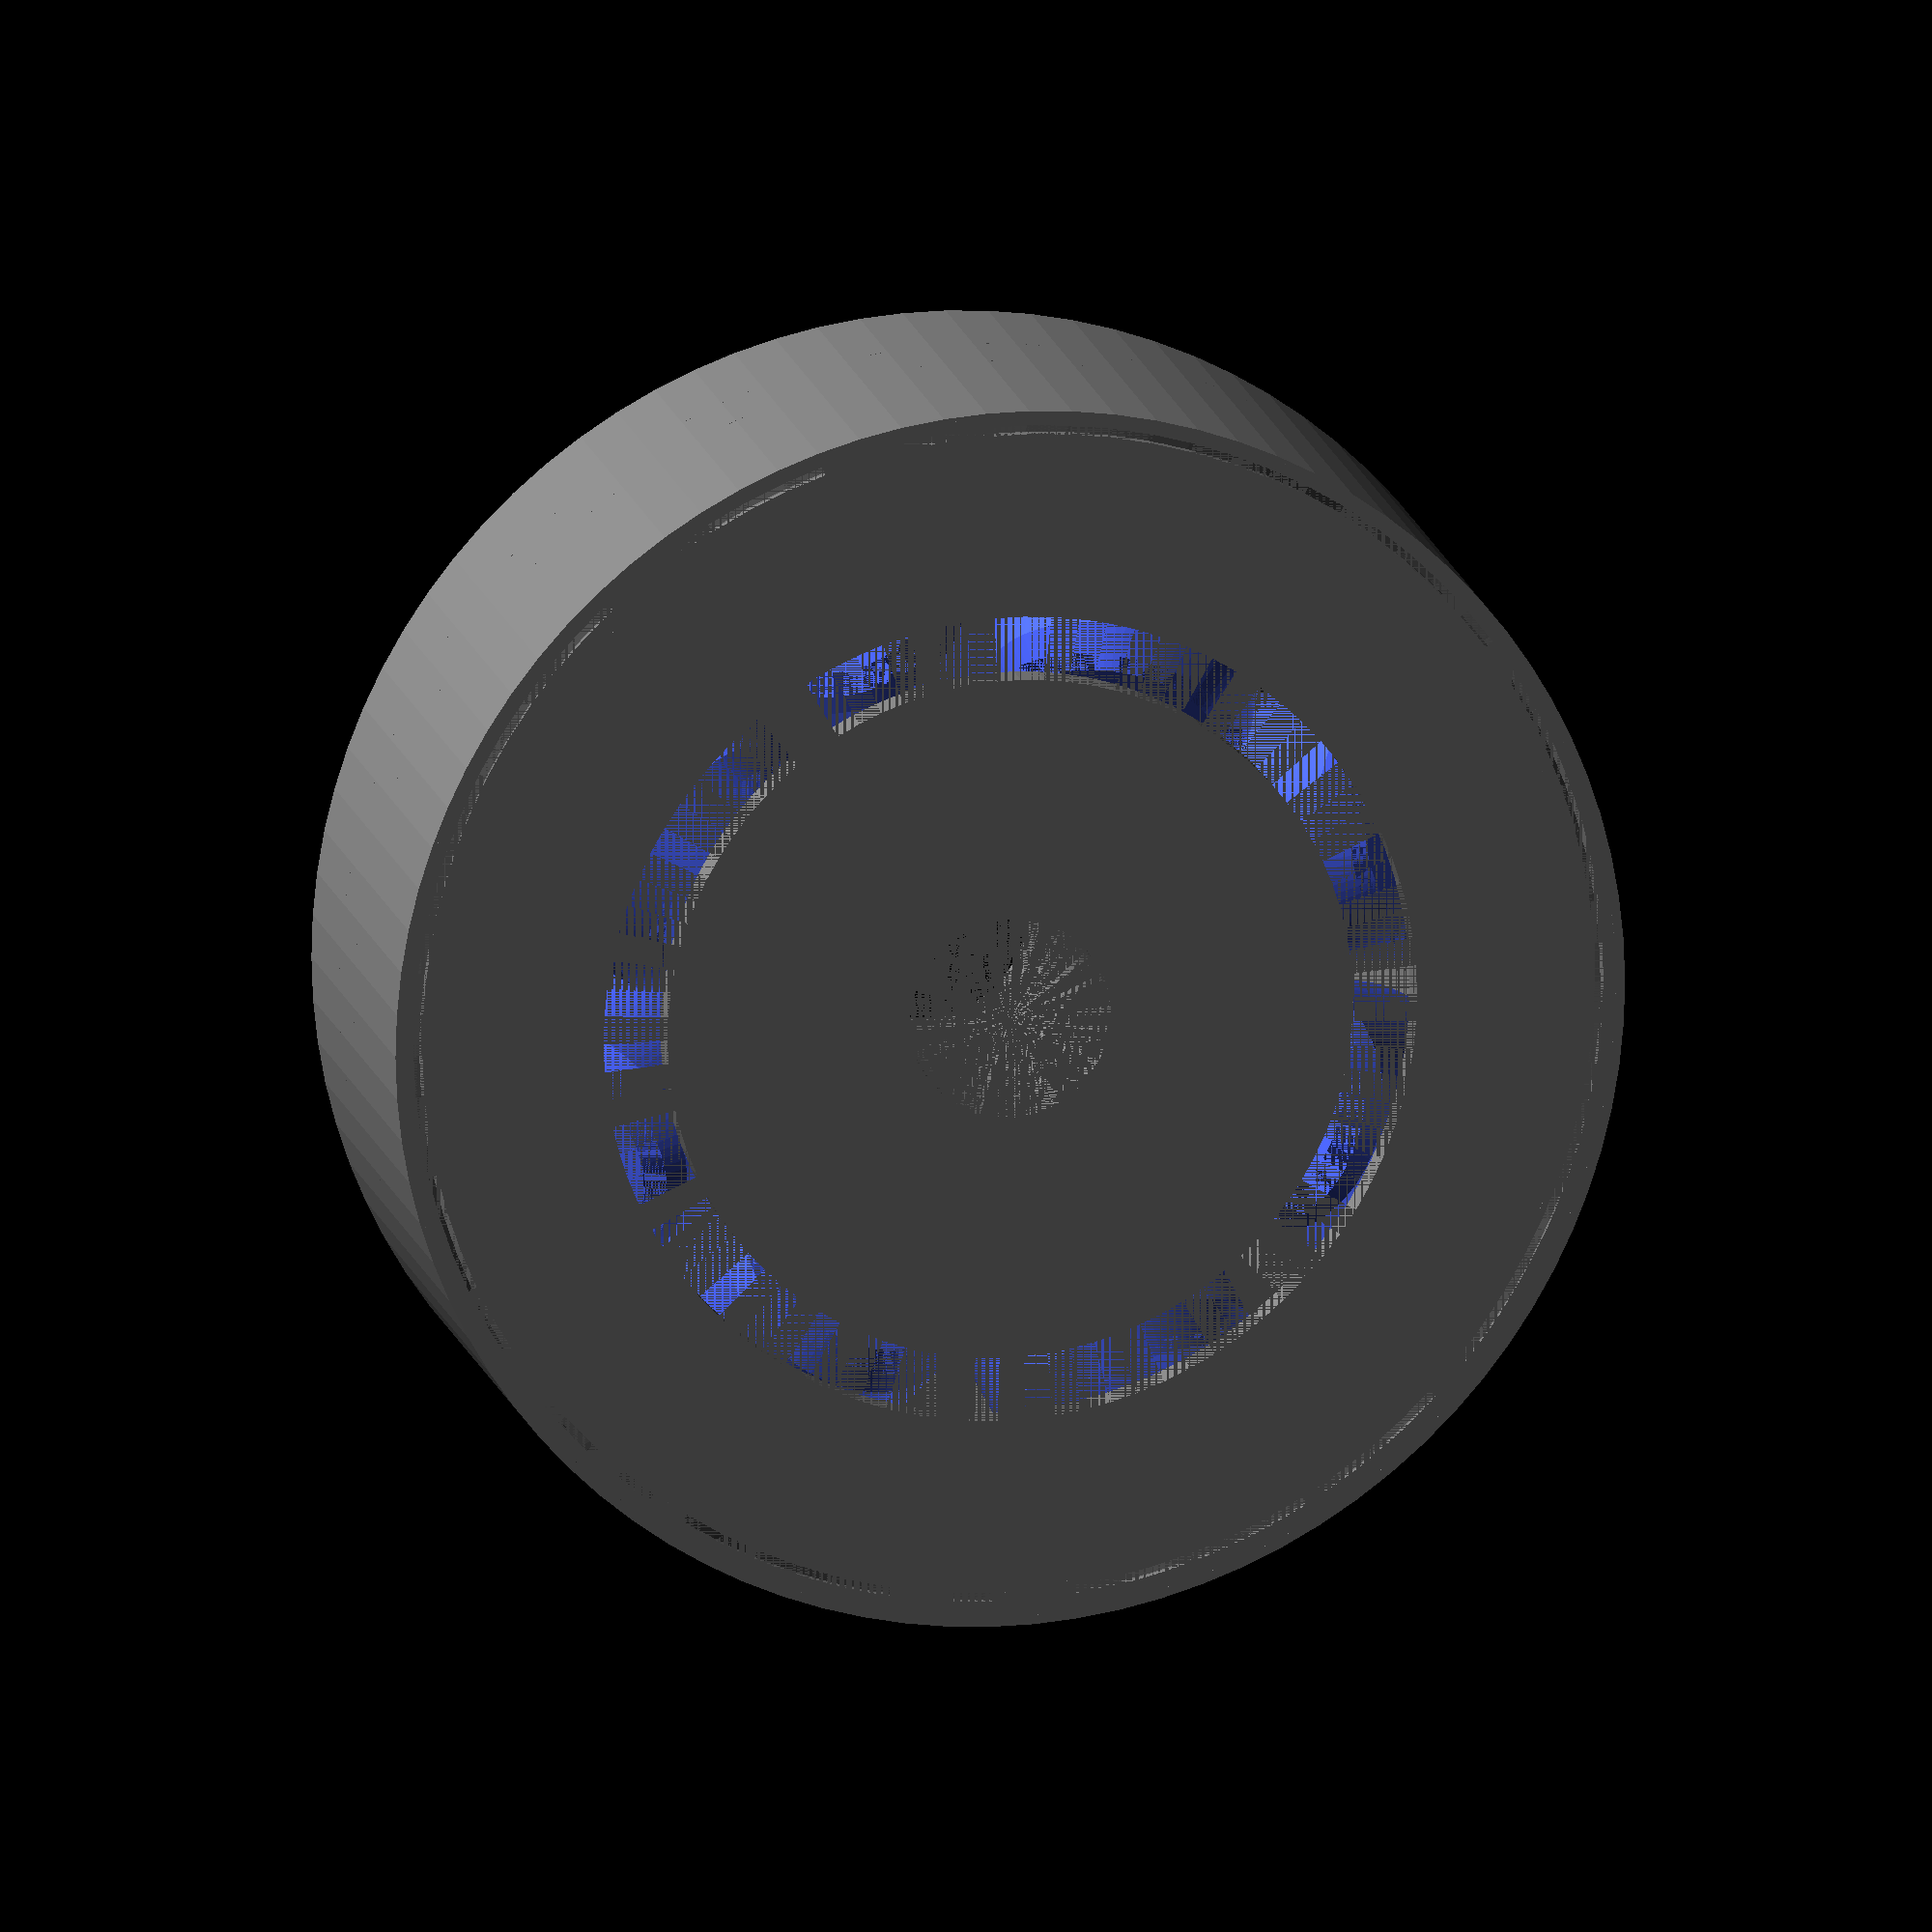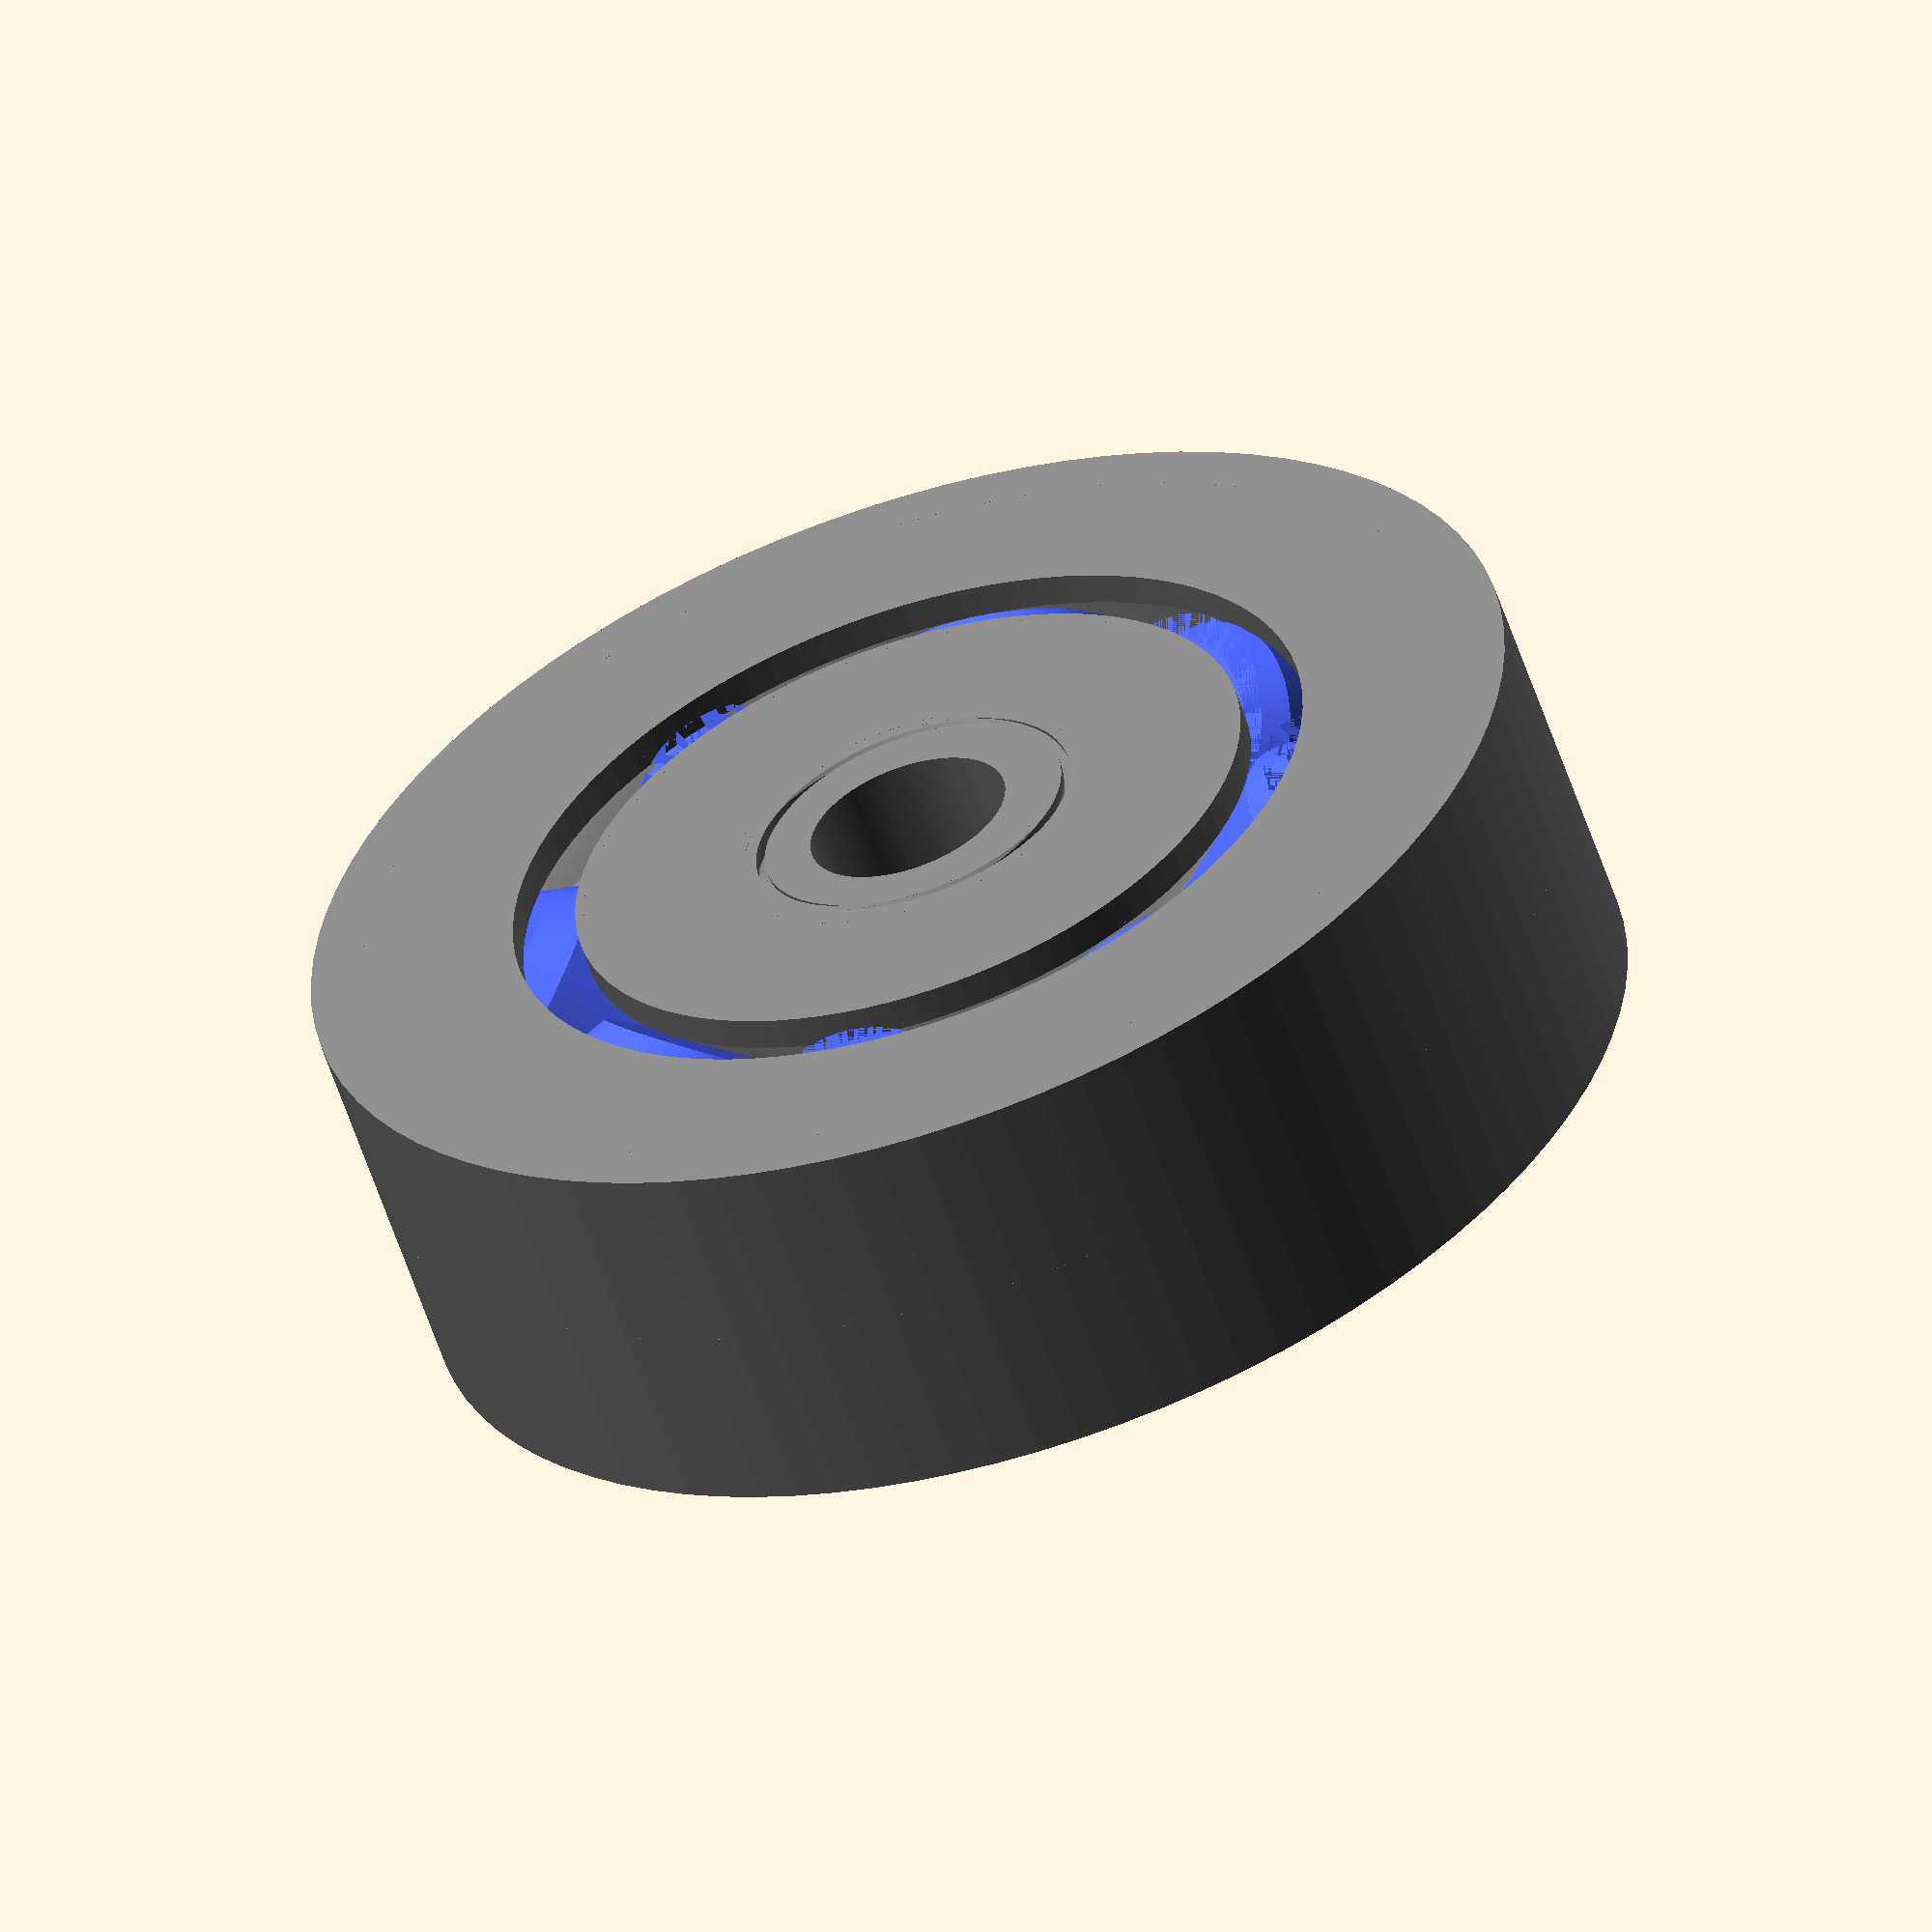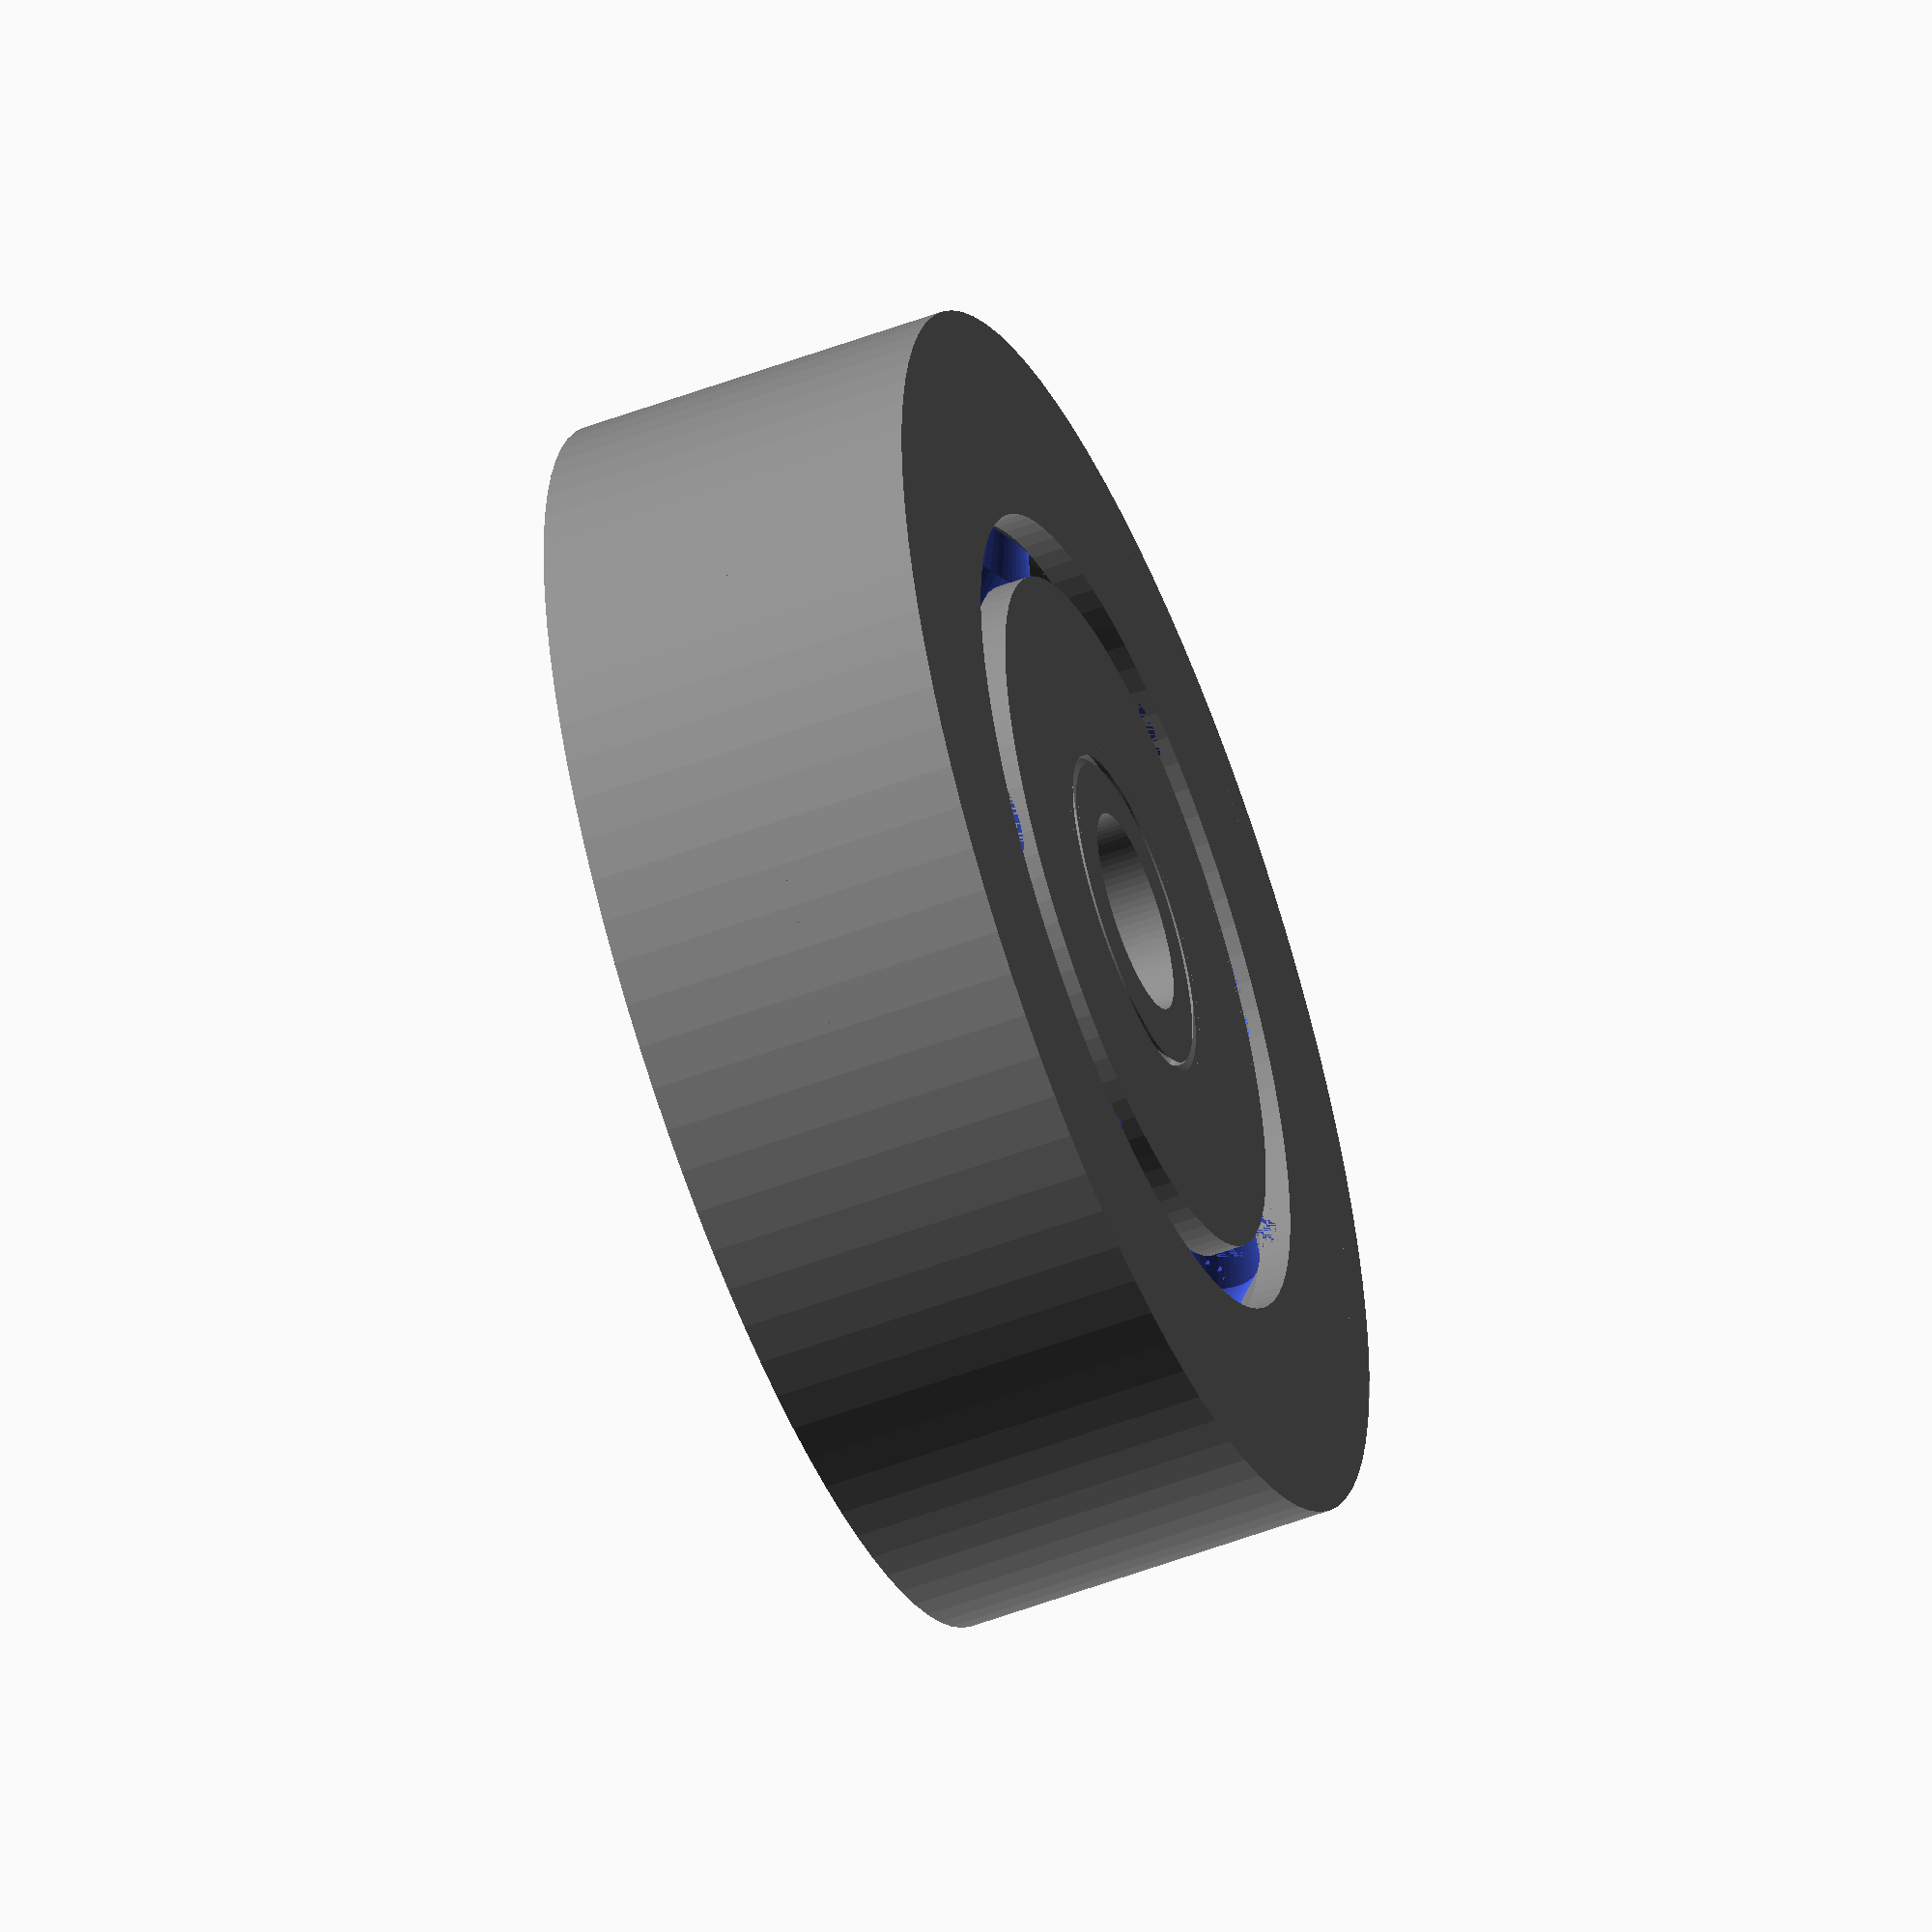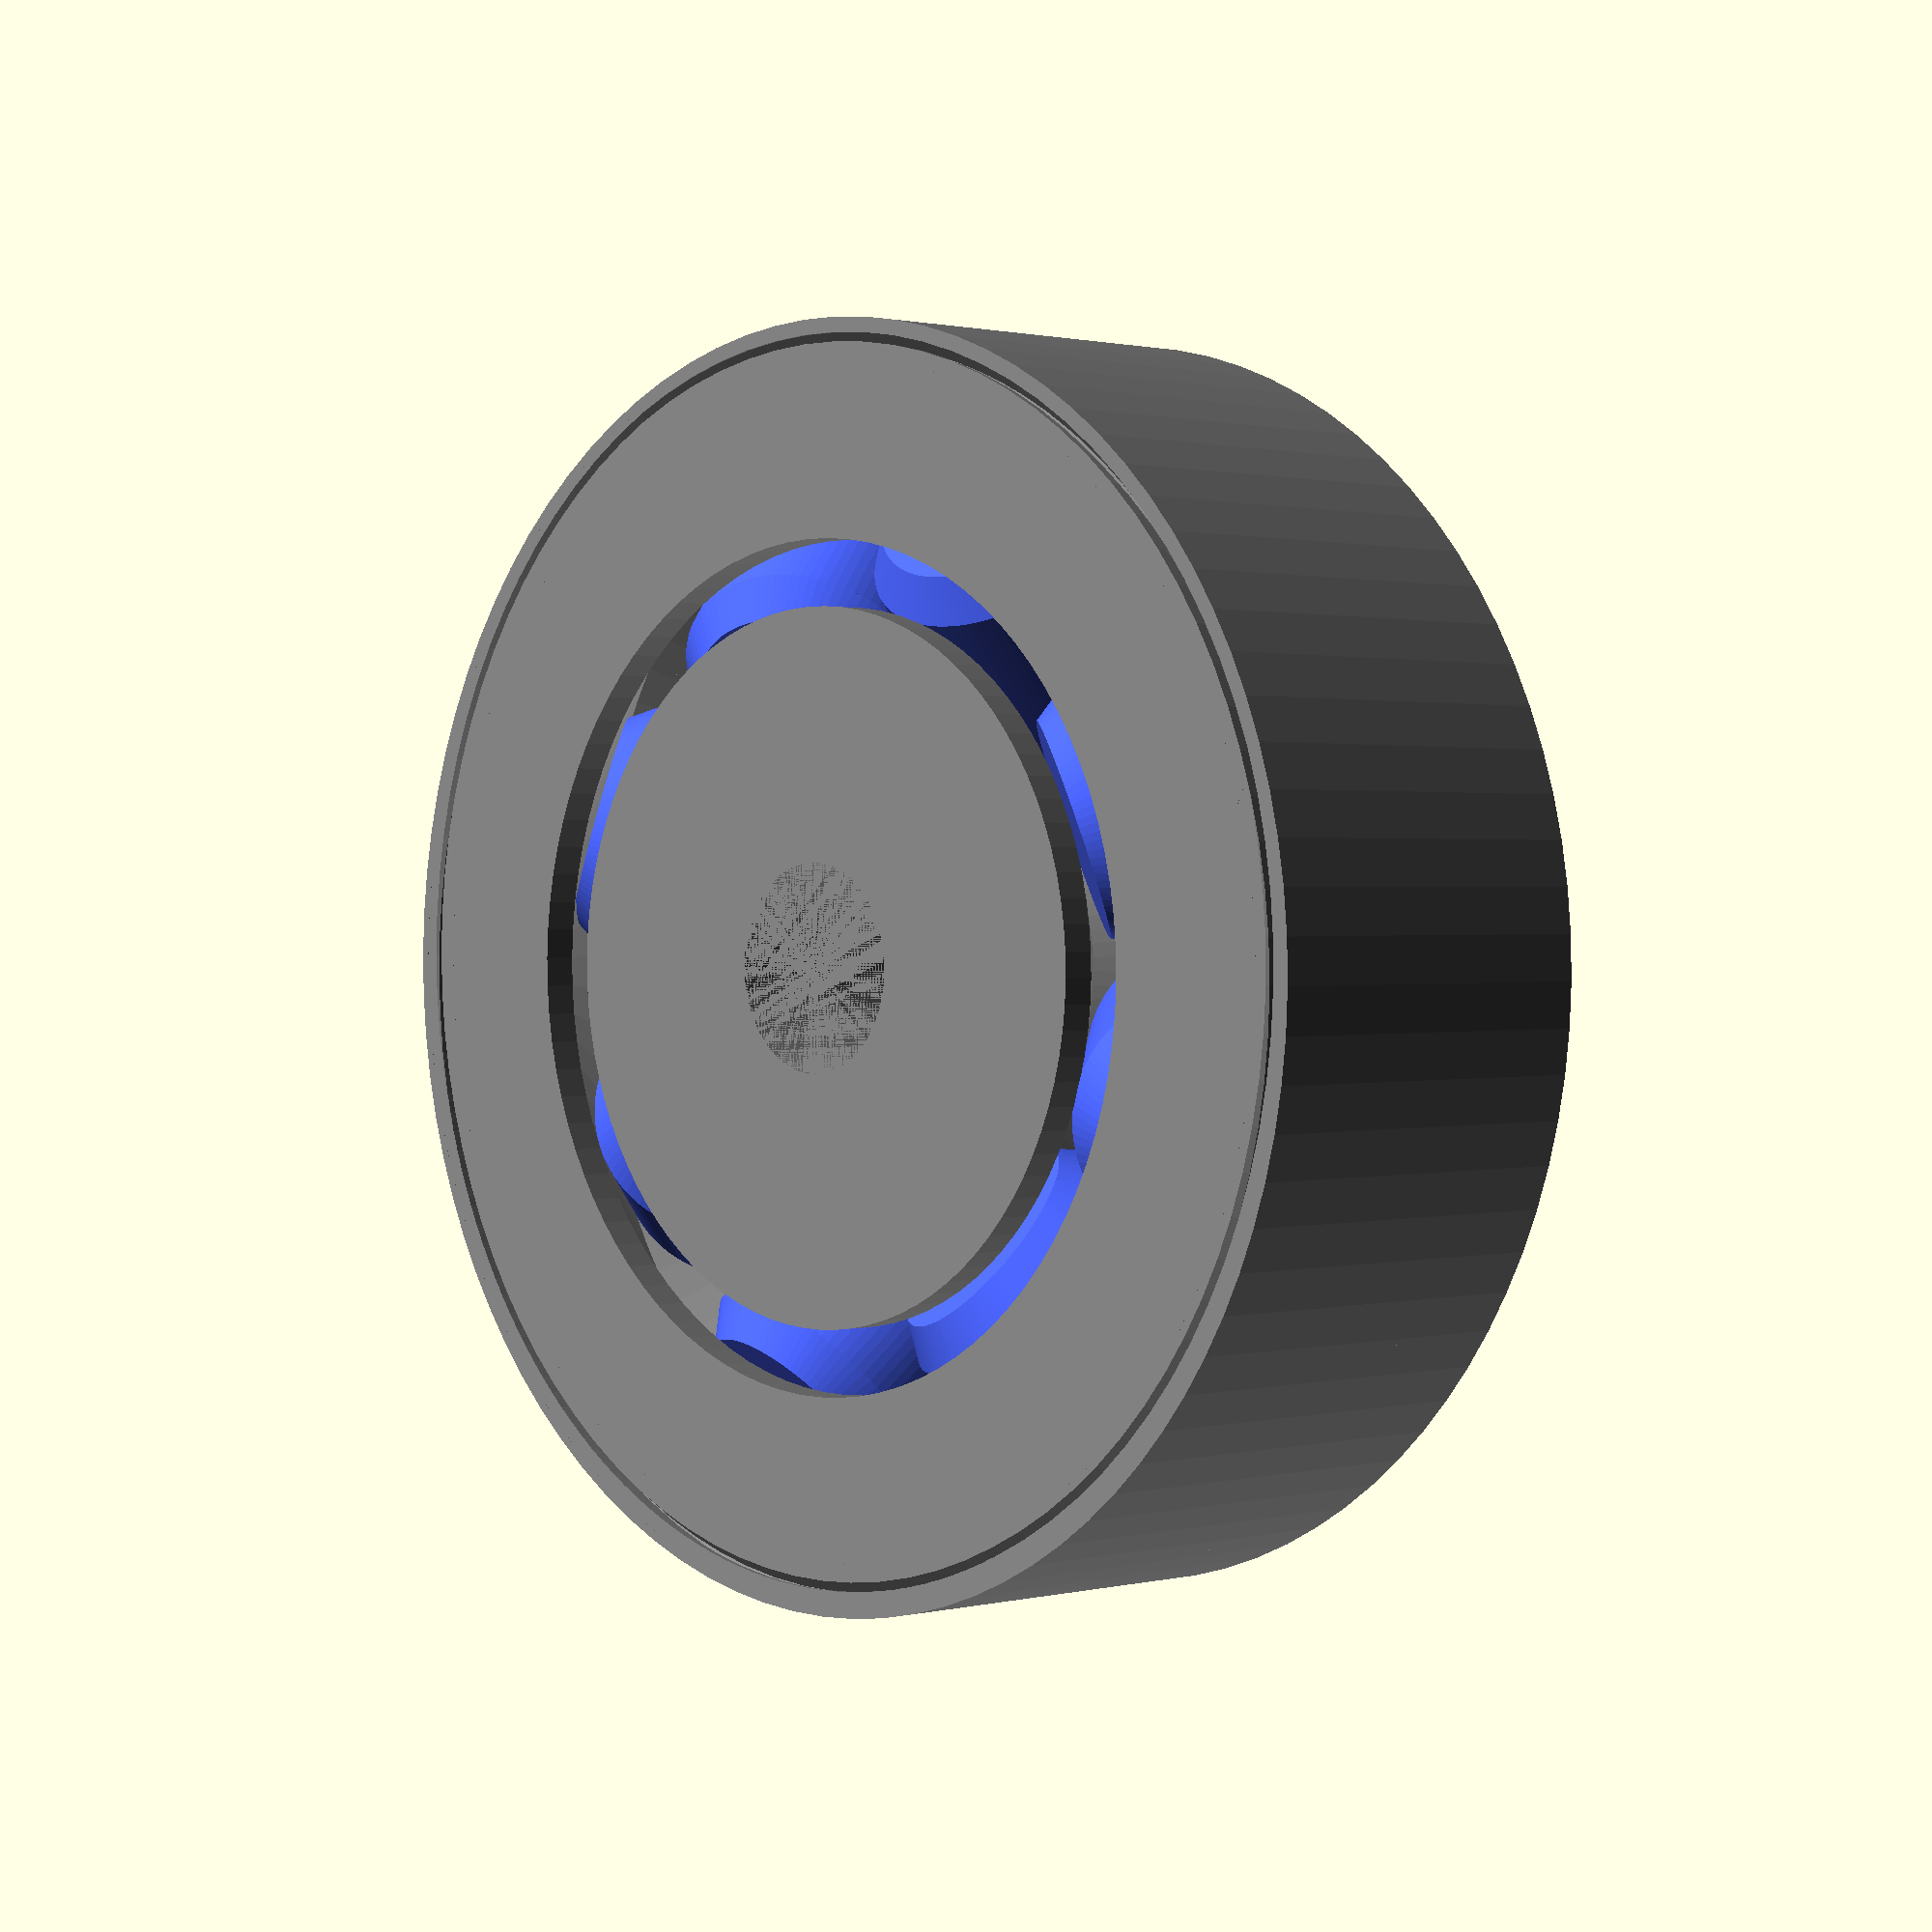
<openscad>
/* [Main] */
// which parts to render - use one at a time to generate printable stl files (sadly OpenSCAD cannot generate multiple stl files at once)
SHOW_PART="ALL"; // [ALL,INNER_BOTTOM,INNER_TOP,OUTER_BOTTOM,OUTER_TOP,OUTER_BOTH,ROLLER]
// larger values increase calculation time considerably, choose small values for rapid prototyping
quality=90; // [30:20:150]
// print width, as configured in your slicer (use nozzle width if not configurable)
nozzle=0.42;
// outer diameter of bearing
outerDiameter=49;
// inner diameter of bearing, may be 0
innerDiameter=8;
// height of bearing, will indirectly define roller diameter and heigth
height=15;

// space between outer and inner, not very critical, will be limited to half roller height; 0=automatic
config_opening_between_inner_outer=0; // [0:0.5:10]

/* [Tolerances] */
// main tolerance setting
tolerance=0.2;
// tolerance for roller diameter, critical to optimize this for quality of bearing
toleranceRollerDiameter=0.03;
// tolerance of the threading
threadTolerance=0.35;

/* [Roller] */
// chamfer factor in percent of roller height, 100=completely chamfer top and bottom half
rollerChamferFactorPercent=30; // [10:5:100]
// how much chamfer is applied, in percent of diameter, 100=chamfer down to 0
rollerChamferAmountFactorPercent=20; 
// the roller position, larger values can fit more rollers, extreme values limit thickness of outer/inner walls to a minimum; 0=as close as possible to inner bearing diameter, 100=as close as possible to outer bearing diameter
rollerPositionPercent=80; // [0:5:100]

/* [Threads ]*/
// thread thickness, must be at least nozzle width; 0=automatic
config_threadThickness=0; // [0:0.1:5]
// if the outer ring should have threads, if false you have to print the outer ring as one piece or glue it togehter. Saves space for threads so outer bearing diameter can be smaller.
createThreadsForOuterRing=true; // [true,false]
// position of inner thread; 0=as close as possible to inner hole, 100=as close as possible to rollers
posInnerThread=80; // [0:10:100]
// position of outer thread; 0=as close as possible to rollers, 100=as close as possible to outer bearing diameter
posOuterThread=80; // [0:10:100]

/* [Hidden] */
$fn=quality;

rollerChamferFactor=rollerChamferFactorPercent/100/2;
chamferAmountFactor=rollerChamferAmountFactorPercent/100;

threadThickness=max(config_threadThickness,nozzle);

c=sqrt(2*height/2*height/2); // pythagoras triangle

rollerHeight=c-2*tolerance;

threadWallThickness=2*nozzle+2*threadThickness;
singleThreadSpace=4*nozzle+2*threadThickness+2*threadTolerance;
numThreads=createThreadsForOuterRing ? 2 : 1;
totalThreadSpace=numThreads*singleThreadSpace+(createThreadsForOuterRing?0:2*nozzle);

tmp_opening_between_inner_outer=config_opening_between_inner_outer==0 ? rollerHeight/4 : min(config_opening_between_inner_outer,rollerHeight/2);
opening_between_inner_outer=max(tmp_opening_between_inner_outer,2*tolerance);

// available horizontal space to wiggle with
horizontalRollerSpace=sqrt(2*c*c); // pythagoras triangle, will currently always result in value of variable 'height'
availableHorizontalWiggleSpace=outerDiameter-2*horizontalRollerSpace-totalThreadSpace-innerDiameter;
echo("availableHorizontalWiggleSpace",availableHorizontalWiggleSpace);
innerExtraWallWiggleRoom=availableHorizontalWiggleSpace*(rollerPositionPercent/100);
innerExtraWall=singleThreadSpace/2+innerExtraWallWiggleRoom/2;
outerExtraWallWiggleRoom=availableHorizontalWiggleSpace*(1-(rollerPositionPercent/100));
outerExtraWall=(outerDiameter-innerDiameter)/2-innerExtraWall-horizontalRollerSpace;
echo("outerExtraWall",outerExtraWall);

// --- BEGIN roller calculation ---
middleRollerCircleDiameter=innerDiameter+2*innerExtraWall+height;
middleRollerCircleCircumference = 3.141592*middleRollerCircleDiameter;

middleRollerDiameter=c-toleranceRollerDiameter;
innerRollerDiameter=middleRollerDiameter;
outerRollerDiameter=middleRollerDiameter;
rollerDiameterDifference=outerRollerDiameter-innerRollerDiameter;

spaceAtInnerWallForRollers=3.141592*(middleRollerCircleDiameter-(c/4));
spaceForNumRollers=spaceAtInnerWallForRollers/middleRollerDiameter;
// --- END roller calculation ---

innerThreadDiameter=innerDiameter+threadWallThickness+(innerExtraWallWiggleRoom*(posInnerThread/100));
outerThreadDiameter=outerDiameter-threadWallThickness-(outerExtraWallWiggleRoom*(1-(posOuterThread/100)));

OVERLAP=0.001;

echo("rollerHeight", rollerHeight);
echo("middleRollerDiameter",middleRollerDiameter);
echo("spaceForNumRollers",spaceForNumRollers);


// top parts must be rotated so large side is on bottom
rotate_top_to_make_printable=(len(search("_TOP",SHOW_PART))>=4) ? 180 : 0;

color([0.5,0.5,0.5])
rotate([rotate_top_to_make_printable,0,0])
{
    if (showpart("OUTER_BOTTOM") || SHOW_PART=="OUTER_BOTH"){
        outer0();
    }
    if (showpart("OUTER_TOP") || SHOW_PART=="OUTER_BOTH"){
        outer1();
    }
    if (showpart("INNER_BOTTOM")){
        inner0();
    }
    if (showpart("INNER_TOP")){
        inner1();
    }
}
color([0.3,0.4,1])
{
    if (showpart("ROLLER")){
        if (SHOW_PART=="ALL"){
            renderRollerInBearing();
        } else {
            roller();
        }
    }
}


function showpart(partId) = SHOW_PART=="ALL" ||  SHOW_PART==partId;

module renderRollerInBearing(){
    numRollers=floor(spaceForNumRollers);
    
    for (i=[0:numRollers-1]){
        rotationDirection=(i%2==0) ? 1 : -1;
        
        degrees_per_roller=360/numRollers;
        maxPosFromCenter=middleRollerCircleDiameter/2;
        translate([cos(i*degrees_per_roller)*maxPosFromCenter,sin(i*degrees_per_roller)*maxPosFromCenter,height/2])
        rotate([rotationDirection*-sin(i*degrees_per_roller)*45,rotationDirection*cos(i*degrees_per_roller)*45,0])
        translate([0,0,-rollerHeight/2])
        roller();
    }
    
}

module outer0(){
    difference(){
        half(false,outerExtraWall);
        
        if (createThreadsForOuterRing){
            translate([0,0,-OVERLAP/2])
            difference(){        
                cylinder(d=outerDiameter+1,h=height/2+OVERLAP);
                translate([0,0,-OVERLAP/2])
                cylinder(d=outerThreadDiameter-2*threadThickness-0.3,h=height/2+2*OVERLAP);
            }
        }
    }
    
    if (createThreadsForOuterRing){
        translate([0,0,+OVERLAP/2])
        thread(height/2-OVERLAP,outerThreadDiameter,threadThickness,1.6,true,false);
    }
}

module outer1(){
    difference(){
        translate([0,0,height])
        rotate([180,0,0])
        half(false,outerExtraWall);
    }
    
    if (createThreadsForOuterRing){
        union(){
            translate([0,0,+OVERLAP/2])
            thread(height/2-OVERLAP,outerThreadDiameter+2*threadTolerance,threadThickness,1.6,false);
            
            translate([0,0,-OVERLAP/2])
            difference(){
                cylinder(d=outerDiameter,h=height/2+OVERLAP);
                translate([0,0,-OVERLAP/2])
                cylinder(d=outerThreadDiameter+2*threadThickness+0.3,h=height/2+2*OVERLAP);
            }
        }
    }
}

module inner0(){
    difference(){
        union(){
            hull(){
                half(true,innerExtraWall);
            }
            translate([0,0,height/2-OVERLAP])
            thread(height/2,innerThreadDiameter,threadThickness,1.6,true);
        }
        
        cylinder(d=innerDiameter+OVERLAP/2,h=2*height+1);
    }
}

module inner1(){
    difference(){
        union(){
            difference(){
                translate([0,0,height])
                rotate([180,0,0])
                hull(){
                    half(true,innerExtraWall);
                }
                
                translate([0,0,height/2-0.5])
                cylinder(d=innerThreadDiameter+2*threadThickness,h=height/2+1);
            }
            
            translate([0,0,height/2-OVERLAP/2])
            thread(height/2-OVERLAP,innerThreadDiameter+2*threadTolerance,threadThickness,1.6,false);
        }
//        cylinder(d=innerDiameter+OVERLAP/2,h=2*height+1);
    }
}

module roller(){
    chamferHeight=rollerHeight*rollerChamferFactor;
    chamferDiameterDifference=rollerChamferFactor*rollerDiameterDifference;
    chamferAmount=chamferAmountFactor*outerRollerDiameter+rollerChamferFactor*rollerDiameterDifference;

    difference(){
        cylinder(d1=outerRollerDiameter,d2=innerRollerDiameter,h=rollerHeight);

        translate([0,0,-OVERLAP])
        cylinder(d=outerRollerDiameter+1,h=chamferHeight+OVERLAP);
        
        translate([0,0,rollerHeight-chamferHeight])
        cylinder(d=outerRollerDiameter+1,h=chamferHeight+OVERLAP);
    }
    
    d2=outerRollerDiameter-chamferDiameterDifference;
    cylinder(d1=d2-chamferAmount,d2=d2,h=chamferHeight);
    
    d1=innerRollerDiameter+rollerChamferFactor*rollerDiameterDifference;
    translate([0,0,rollerHeight-chamferHeight])
    cylinder(d1=innerRollerDiameter+rollerChamferFactor*rollerDiameterDifference,d2=d1-chamferAmount,h=chamferHeight);
}


module half(inner=false, extraWall){
    xTranslate=inner ? -height/2-innerDiameter/2-innerExtraWall : innerDiameter/2+innerExtraWall+height/2;
    rotate_extrude()    
    translate([xTranslate,0,0])
    difference(){
        union(){
            translate([0,+OVERLAP/2,0])
            square(height/2+OVERLAP);
            translate([height/2,0,0])
            square([extraWall,height/2]);
        }
        
        translate([0,height/2,0])
        rotate([0,0,-45])
        square(c, center=true);
        
        square([opening_between_inner_outer/2,height/2]);
    }
}

module thread(height,diameter,threadThickness,pitch, outer=true, full=true){
    // 20 mm produces 0.95mm thread thickness at pitch 1.6
    scaleFactor=(1/threadThickness)*(pitch/1.6);
    generateDiameter=scaleFactor*diameter;
        
    difference(){
        scale([1/scaleFactor,1/scaleFactor,1])
        rotate([0,0,360/(2*$fn)])
        translate([0,0,-pitch])
        {
         if (outer){
            threading(pitch=pitch, d=generateDiameter, windings = 1.5+height/pitch, angle = 40, full=full);
         } else {
            Threading(pitch=pitch, d=generateDiameter, windings = 2.5+height/pitch, angle = 40);
         }
        }
        
        translate([0,0,-(pitch+OVERLAP)/2-1/2])
        cylinder(d=diameter*2,h=pitch+OVERLAP+1,center=true);
        
        translate([0,0,height+pitch/2+OVERLAP/2+1/2])
        cylinder(d=diameter*2,h=pitch+OVERLAP+1,center=true);
    }
        
}


// =============================================
// copied from libraries Threading.scad and Naca_sweep.sad
// https://www.thingiverse.com/thing:1659079/
// created by Rudolf Huttary
// removed len(<vector>) to remove OpenScad Warnings
// =============================================

module Threading(D = 0, pitch = 1, d = 12, windings = 10, helices = 1, angle = 60, steps=$fn)
{
  R = D==0?d/2+2*pitch/PI:D/2; 
  translate([0,0,-pitch])
  difference()
  { 
    translate([0,0,pitch]) 
    cylinder (r=R, h =pitch*(windings-helices)); 
    threading(pitch, d, windings, helices, angle, steps, true); 
  }
}

module threading(pitch = 1, d = 12, windings = 10, helices = 1, angle = 60, steps=$fn, full = false)
{  // tricky: glue two 180° pieces together to get a proper manifold  
  r = d/2;
  Steps = steps/2; 
  Pitch = pitch*helices; 
  if(full) cylinder(r = r-.5-pitch/PI, h=pitch*(windings+helices), $fn=steps); 
  sweep(gen_dat());   // half screw
  rotate([0, 0, 180]) translate([0, 0, Pitch/2])
  sweep(gen_dat());   // half screw

  function gen_dat() = let(ang = 180, bar = R_(180, -90, 0, Ty_(-r+.5, vec3D(pitch/PI*Rack(windings, angle)))))
        [for (i=[0:Steps]) Tz_(i/2/Steps*Pitch, Rz_(i*ang/Steps, bar))]; 

  function Rack(w, angle) = 
     concat([[0, 2]], [for (i=[0:windings-1], j=[0:3])
     let(t = [ [0, 1], [2*tan(angle/2), -1], [PI/2, -1], [2*tan(angle/2)+PI/2, 1]])
        [t[j][0]+i*PI, t[j][1]]], [[w*PI, 1], [w*PI, 2]]);
}


// generate polyhedron from multiple airfoil_datasets
// dat - vec of vec1, with vec1 = simple polygon like airfoil_data, > 3 points per dataset expected
module sweep(dat, convexity = 5, showslices = false, plaincaps = true) 
{
  n = len(dat);     // # datasets
  l = len(dat[0]);  // points per dataset 
  if(l<=3) 
    echo("ERROR: sweep() expects more than 3 points per dataset"); 
  else
  {
    if(n==1) 
      polyhedron(points = dat[0], faces = [count(l-1, 0)]);
    else{
    first = plaincaps?[count(l-1, 0)]: 
            faces_polygon(l, true);  // triangulate first dataset
    last = plaincaps?[count((n-1)*l,(n)*l-1)]: 
            faces_shift((n-2)*l, faces_polygon(l, false)); // triangulate last dataset
    if (showslices)
      for(i=[0:n-1])
        sweep([dat[i]]); 
    else
      if (n<2)  // this case is also used recursively for showslices
        polyhedron(points = flat(), faces  = last, convexity = 5); 
      else
      {
        polyhedron(points = flat(), 
                   faces  = concat(first, last, faces_sweep(l,n)), convexity = 5); 
      }
    }
  }
  function count(a, b) = let(st = (a<b?1:-1))[for (i=[a:st:b]) i]; 
  function faces_shift(d, dat) = [for (i=[0:len(dat)-1]) dat[i] + [d, d, d]]; 
  function flat() = [for (i=[0:n-1], j=[0:l-1]) dat[i][j]]; 
}

function del(A, n) = [for(i=[0:len(A)-1]) if (n!=i)A[i]]; 

//// composition stuff for polyhedron
  function faces_sweep(l, n=1) = let(M = n*l) 
      concat([[0,l,l-1]],   // first face
      [for (i=[0:l*(n-1)-2], j = [0,1])
        j==0? [i, i+1, (i+l)] : [i+1, (i+l+1), i+l]], 
      [[n*l-1, (n-1)*l-1, (n-1)*l]]) // last face
      ;
    
  function faces_polygon(l, first = true) = let(odd = (l%2==1), d=first?0:l)
    let(res = odd?concat([[d,d+1,d+l-1]],
      [for (i=[1:(l-3)/2], j=[0,1])(j==0)?[d+i,d+i+1,d+l-i]:[d+i+1,d+l-i-1, d+l-i]]):
      [for (i=[0:(l-4)/2], j=[0,1])(j==0)?[d+i,d+i+1,d+l-i-1]:[d+i+1,d+l-i-2, d+l-i-1]])
    first?facerev(res):res;
    
  function facerev(dat) = [for (i=[0:len(dat)-1]) [dat[i][0],dat[i][2],dat[i][1]]]; 



//// vector and vector set operation stuff ///////////////////////
//// Expand 2D vector into 3D
function vec3D(v, z=0) = [for(i = [0:len(v)-1]) 
  len(v[i])==2?[v[i][0], v[i][1], z]:v[i]+[0, 0, z]]; 

// Translation - 1D, 2D, 3D point vector //////////////////////////
// vector along all axes
function T_(x=0, y=0, z=0, v) = let(x_ = [x, y, z])
  [for (i=[0:len(v)-1]) T__(x_[0], x_[1], x_[2], p=v[i])]; 
/// vector along one axis
function Tx_(x=0, v) = T_(x=x, v=v); 
function Ty_(y=0, v) = T_(y=y, v=v); 
function Tz_(z=0, v) = T_(z=z, v=v); 
/// point along all axes 1D, 2D, 3D allowed
function T__(x=0, y=0, z=0, p) = len(p)==3?p+[x, y, z]:len(p)==2?p+[x, y]:p+x; 

//// Rotation - 2D, 3D point vector ///////////////////////////////////
// vector around all axes 
function R_(x=0, y=0, z=0, v) =             // 2D vectors allowed 
  let(x_ = [x, y, z])
  len(v[0])==3?Rx_(x_[0], Ry_(x_[1], Rz_(x_[2], v))):
  [for(i = [0:len(v)-1]) rot(x_[2], v[i])];  
// vector around one axis
function Rx_(w, A) = A*[[1, 0, 0], [0, cos(w), sin(w)], [0, -sin(w), cos(w)]]; 
function Ry_(w, A) = A*[[cos(w), 0, sin(w)], [0, 1, 0], [-sin(w), 0, cos(w)]]; 
function Rz_(w, A) = A*[[cos(w), sin(w), 0], [-sin(w), cos(w), 0], [0, 0, 1]]; 


//// Scale - 2D, 3D point vector ///////////////////////////////////
// vector along all axes 
function S_(x=1, y=1, z=1, v) = 
  [for (i=[0:len(v)-1]) S__(x,y,z, v[i])]; 
// vector along one axis
function Sx_(x=0, v) = S_(x=x, v=v); 
function Sy_(y=0, v) = S_(y=y, v=v); 
function Sz_(z=0, v) = S_(z=z, v=v); 
// single point in 2D
function S__(x=1, y=1, z=1, p) = 
  len(p)==3?[p[0]*x, p[1]*y, p[2]*z]:len(p)==2?[p[0]*x+p[1]*y]:[p[0]*x];
</openscad>
<views>
elev=164.5 azim=64.2 roll=12.6 proj=o view=wireframe
elev=239.2 azim=9.2 roll=161.4 proj=o view=solid
elev=234.0 azim=142.1 roll=248.2 proj=o view=solid
elev=359.1 azim=207.2 roll=226.9 proj=p view=wireframe
</views>
